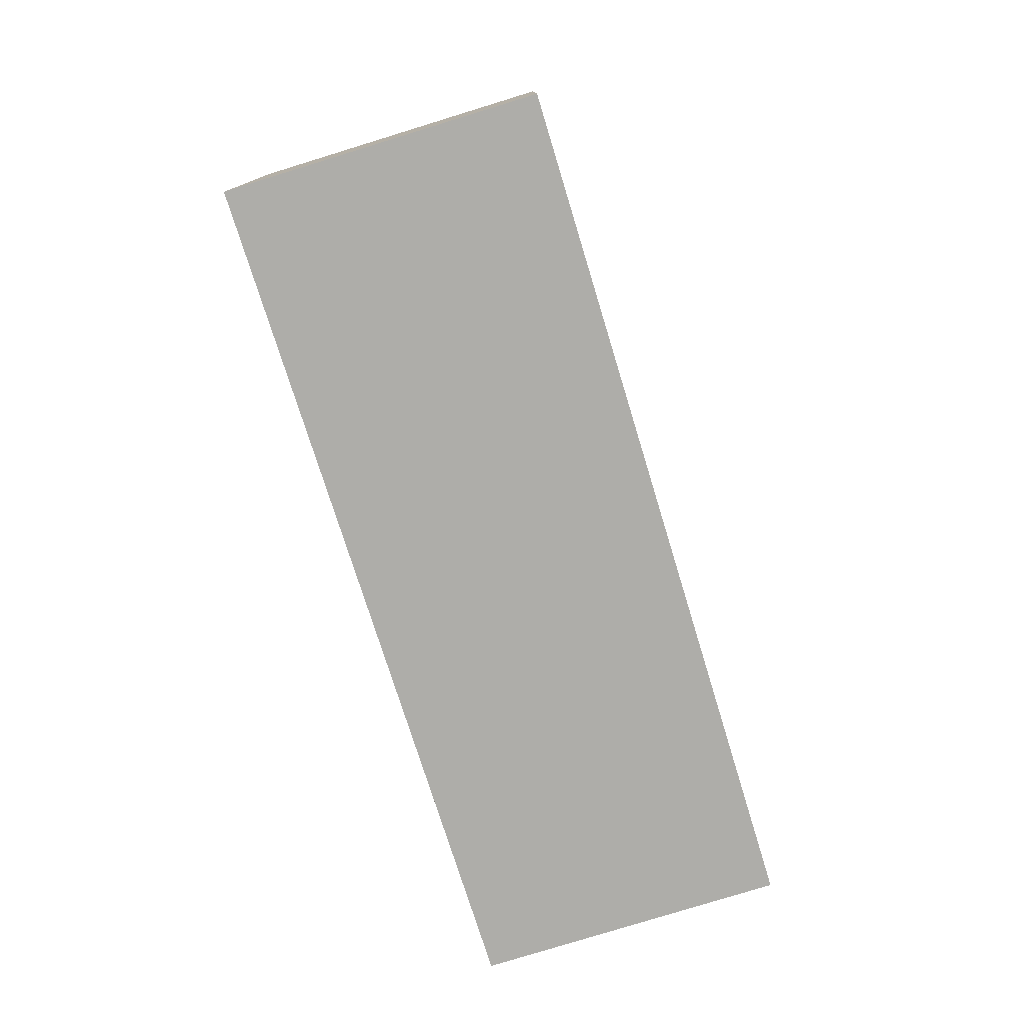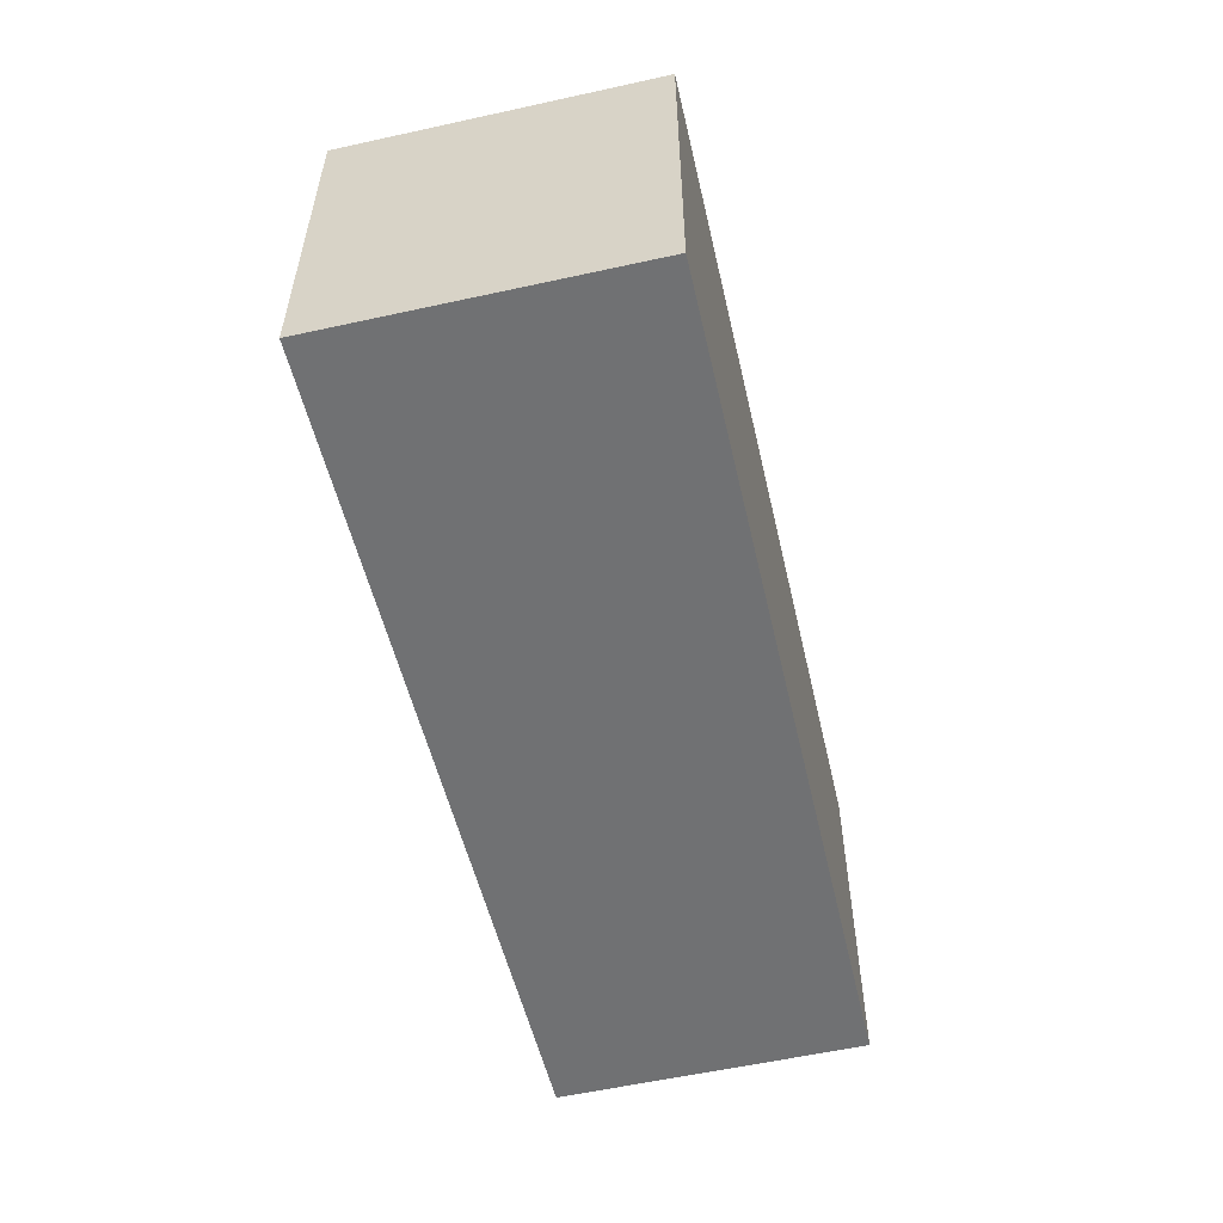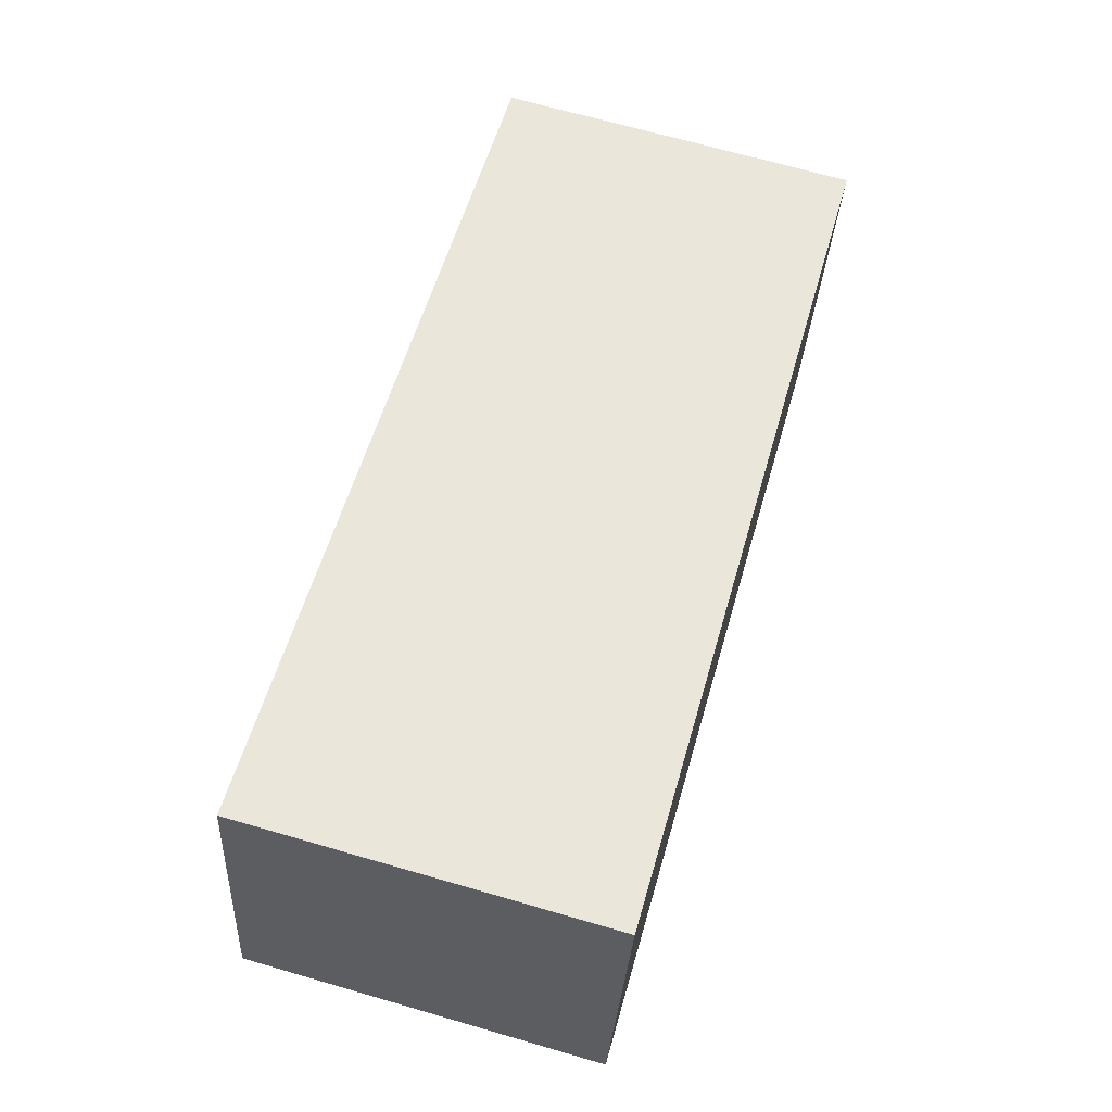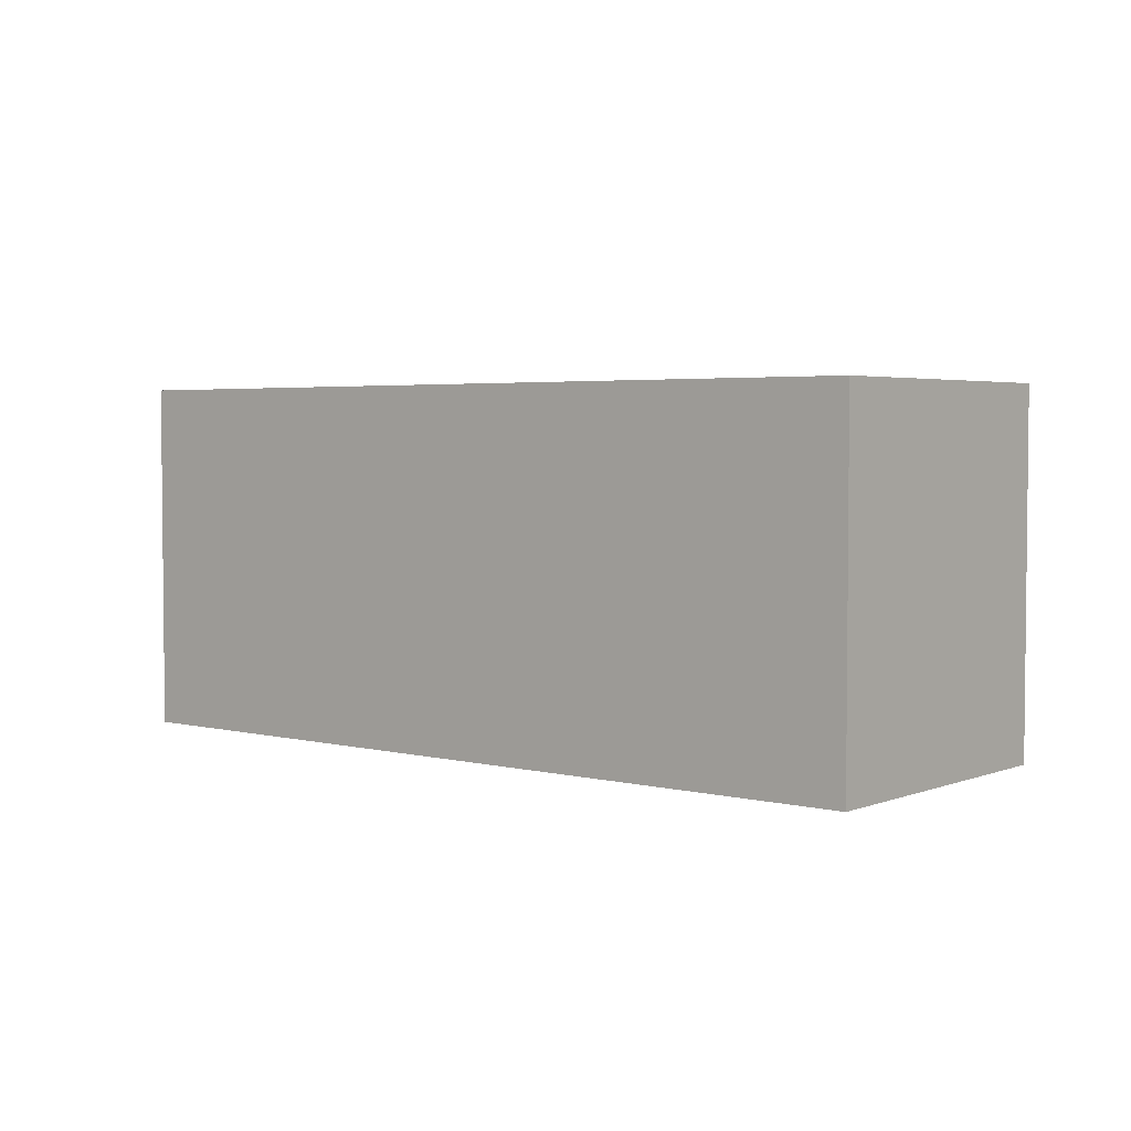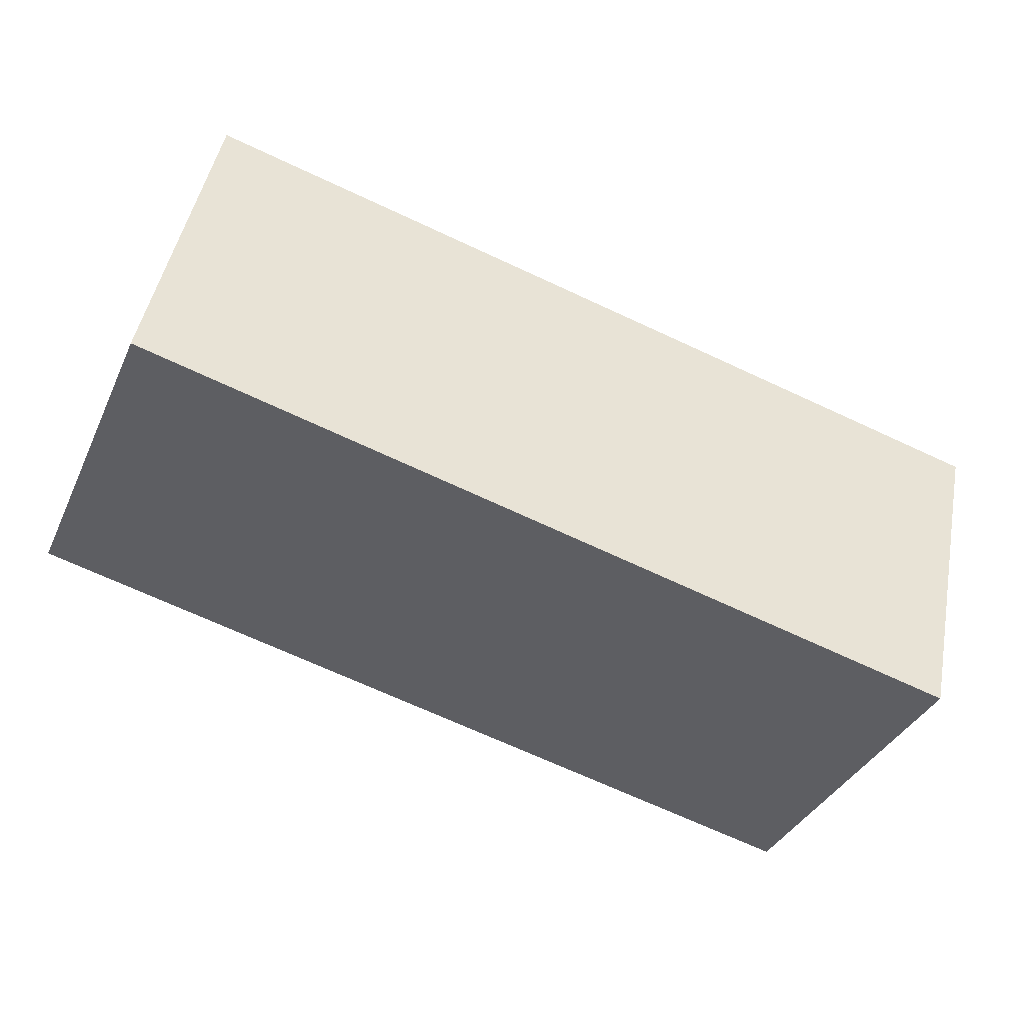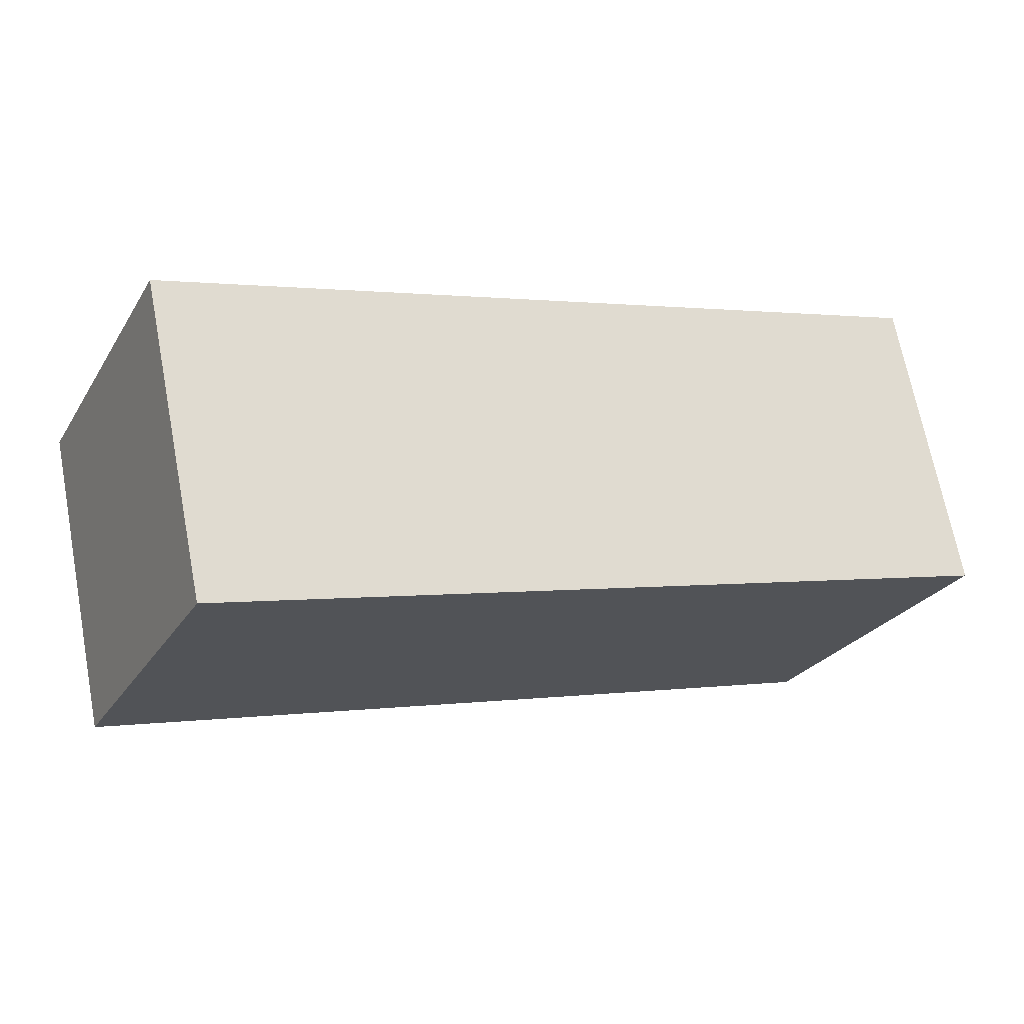
<metadata>
{"format":"obj","ext":"obj","renderer":"f3d","projection":"perspective","resolution":1024,"background":"white","views":[{"elev":-77.1,"azim":119.2,"up":"+Y"},{"elev":-55.2,"azim":115.2,"up":"+Y"},{"elev":68.7,"azim":-73.9,"up":"+Z"},{"elev":3.5,"azim":51.1,"up":"+Y"},{"elev":-36.8,"azim":-22.7,"up":"+Z"},{"elev":-25.5,"azim":155.0,"up":"+Z"}]}
</metadata>
<code>
v  0 1.844 1.129e-16
v  4.669 1.844 0.673
v  4.322 1.844 -0.937
v  0.326 1.844 1.57
v  4.322 5.737e-17 -0.937
v  0 0 0
v  0.326 -9.613e-17 1.57
v  4.669 -4.121e-17 0.673
g defaultobject
f 1 2 3
f 2 1 4
f 5 1 3
f 1 5 6
f 6 4 1
f 4 6 7
f 7 2 4
f 2 7 8
f 8 3 2
f 3 8 5
f 8 6 5
f 6 8 7

</code>
